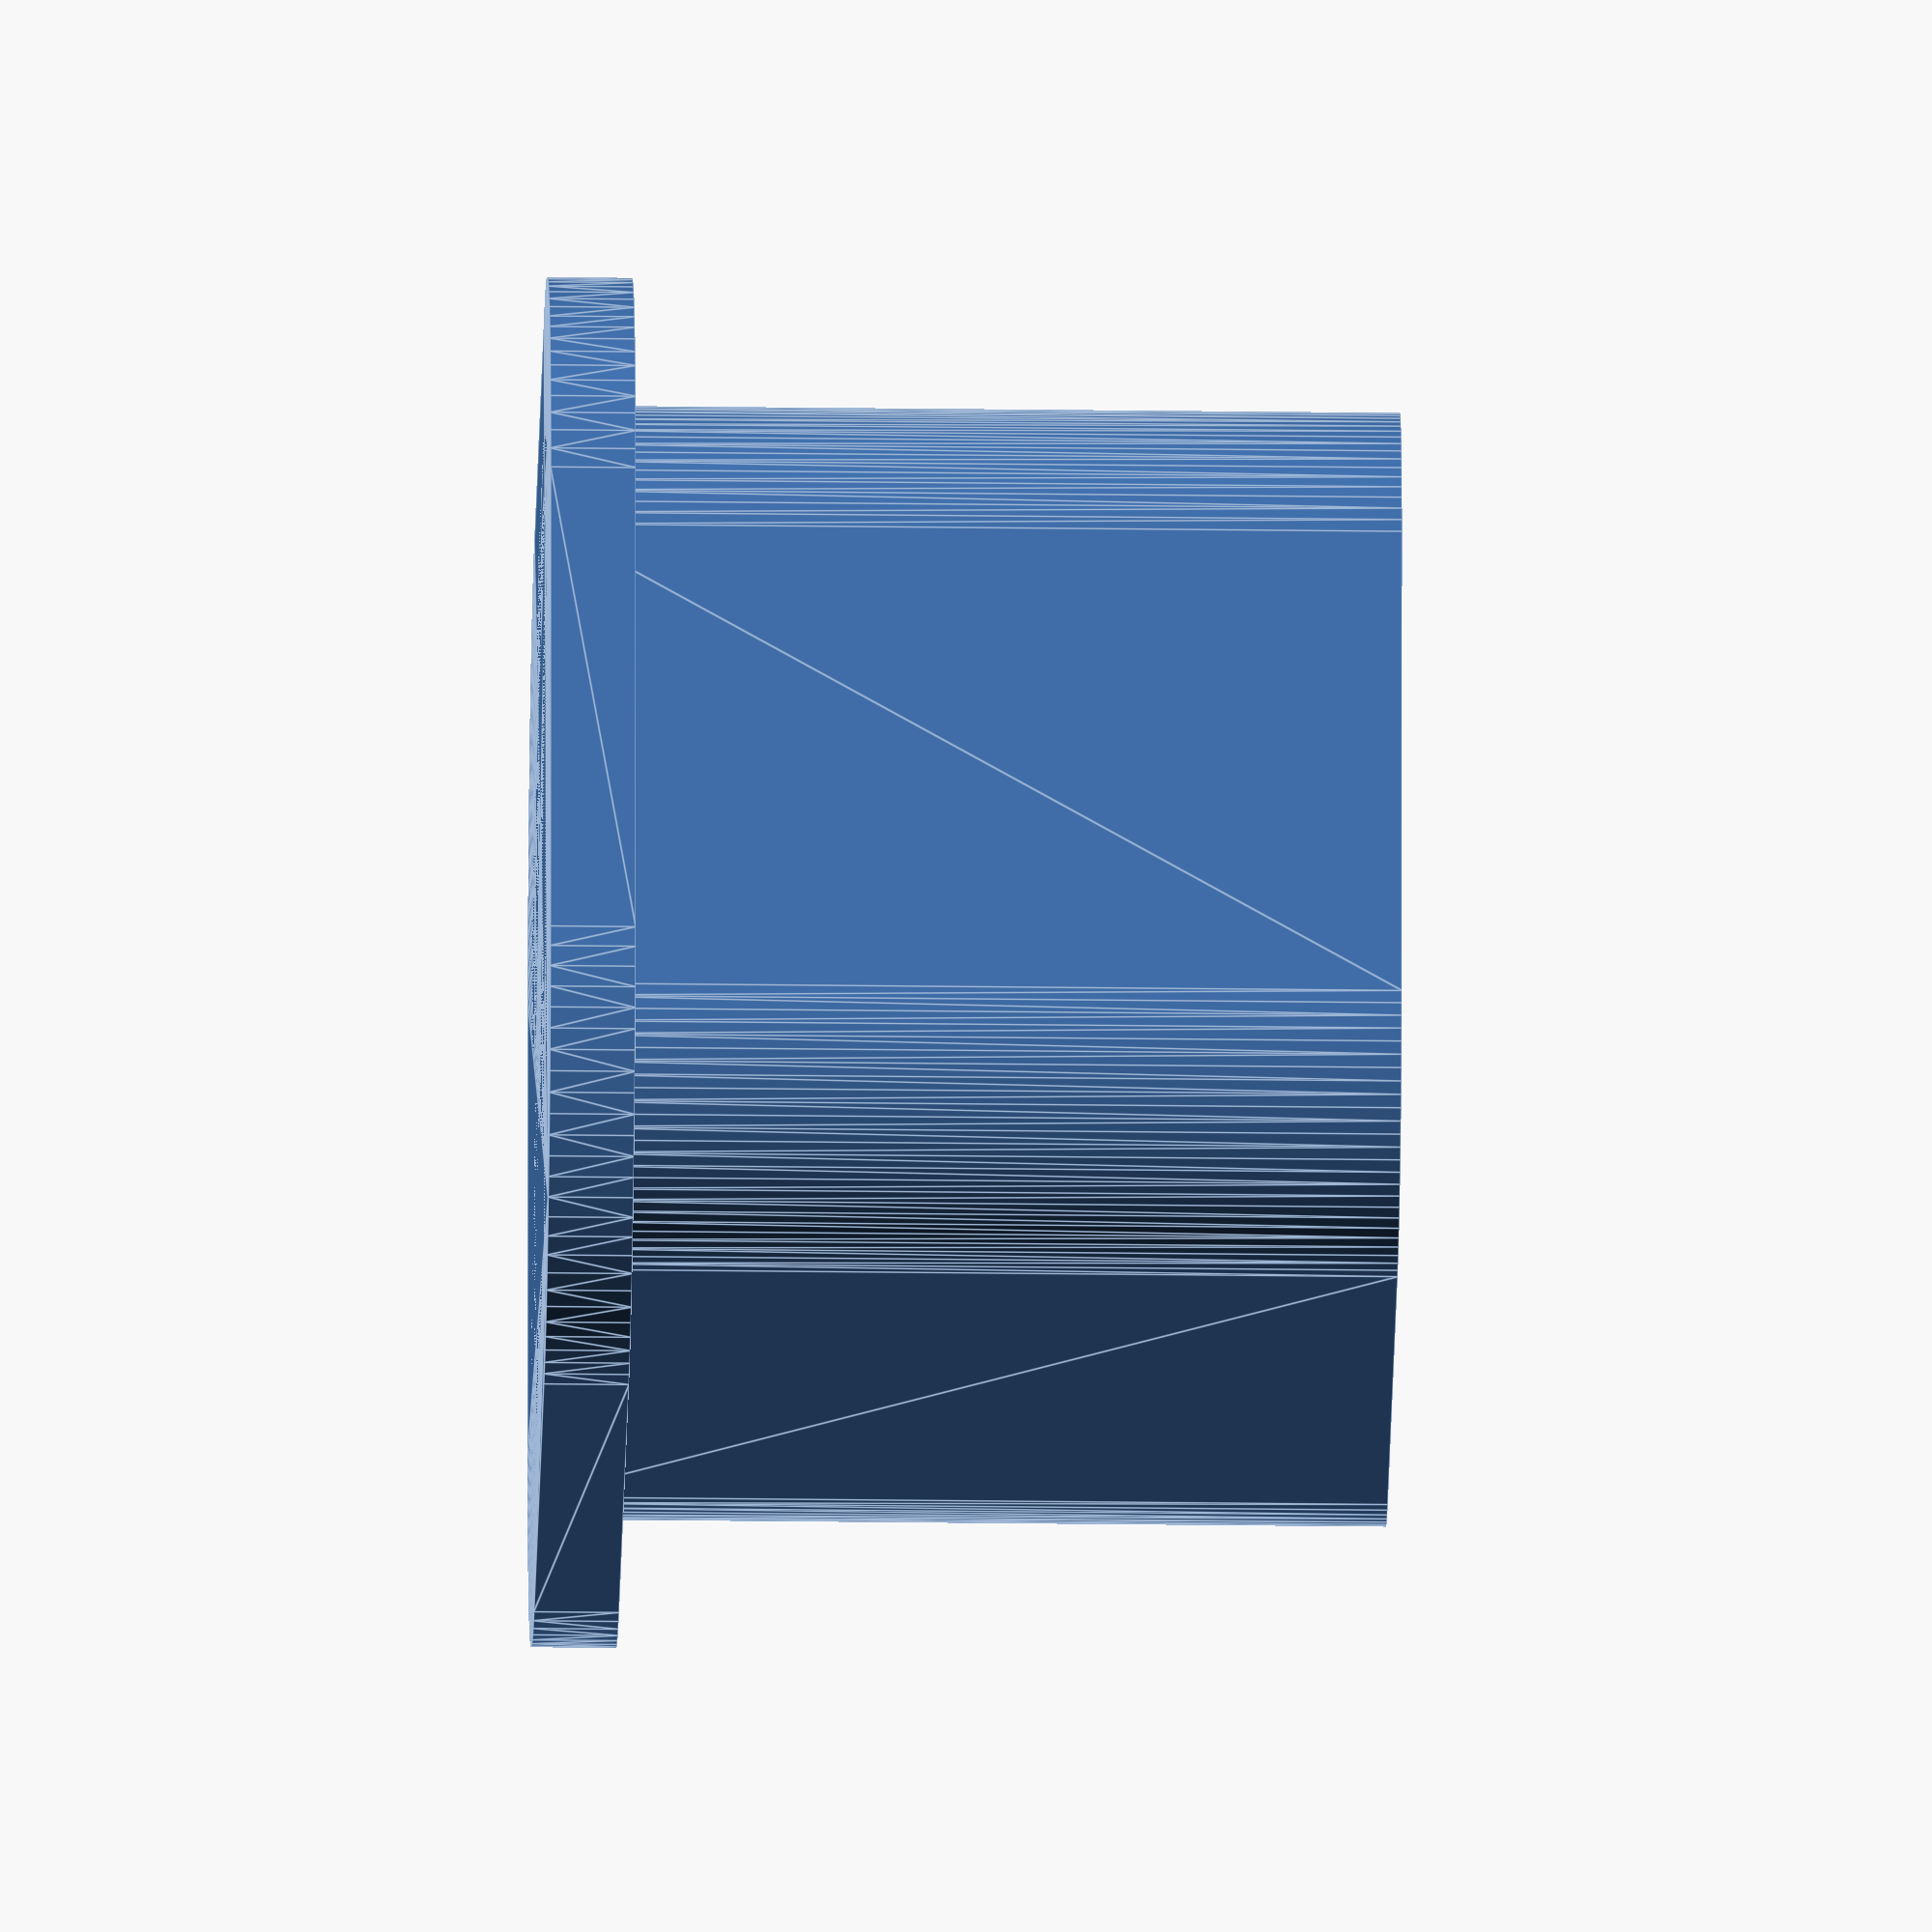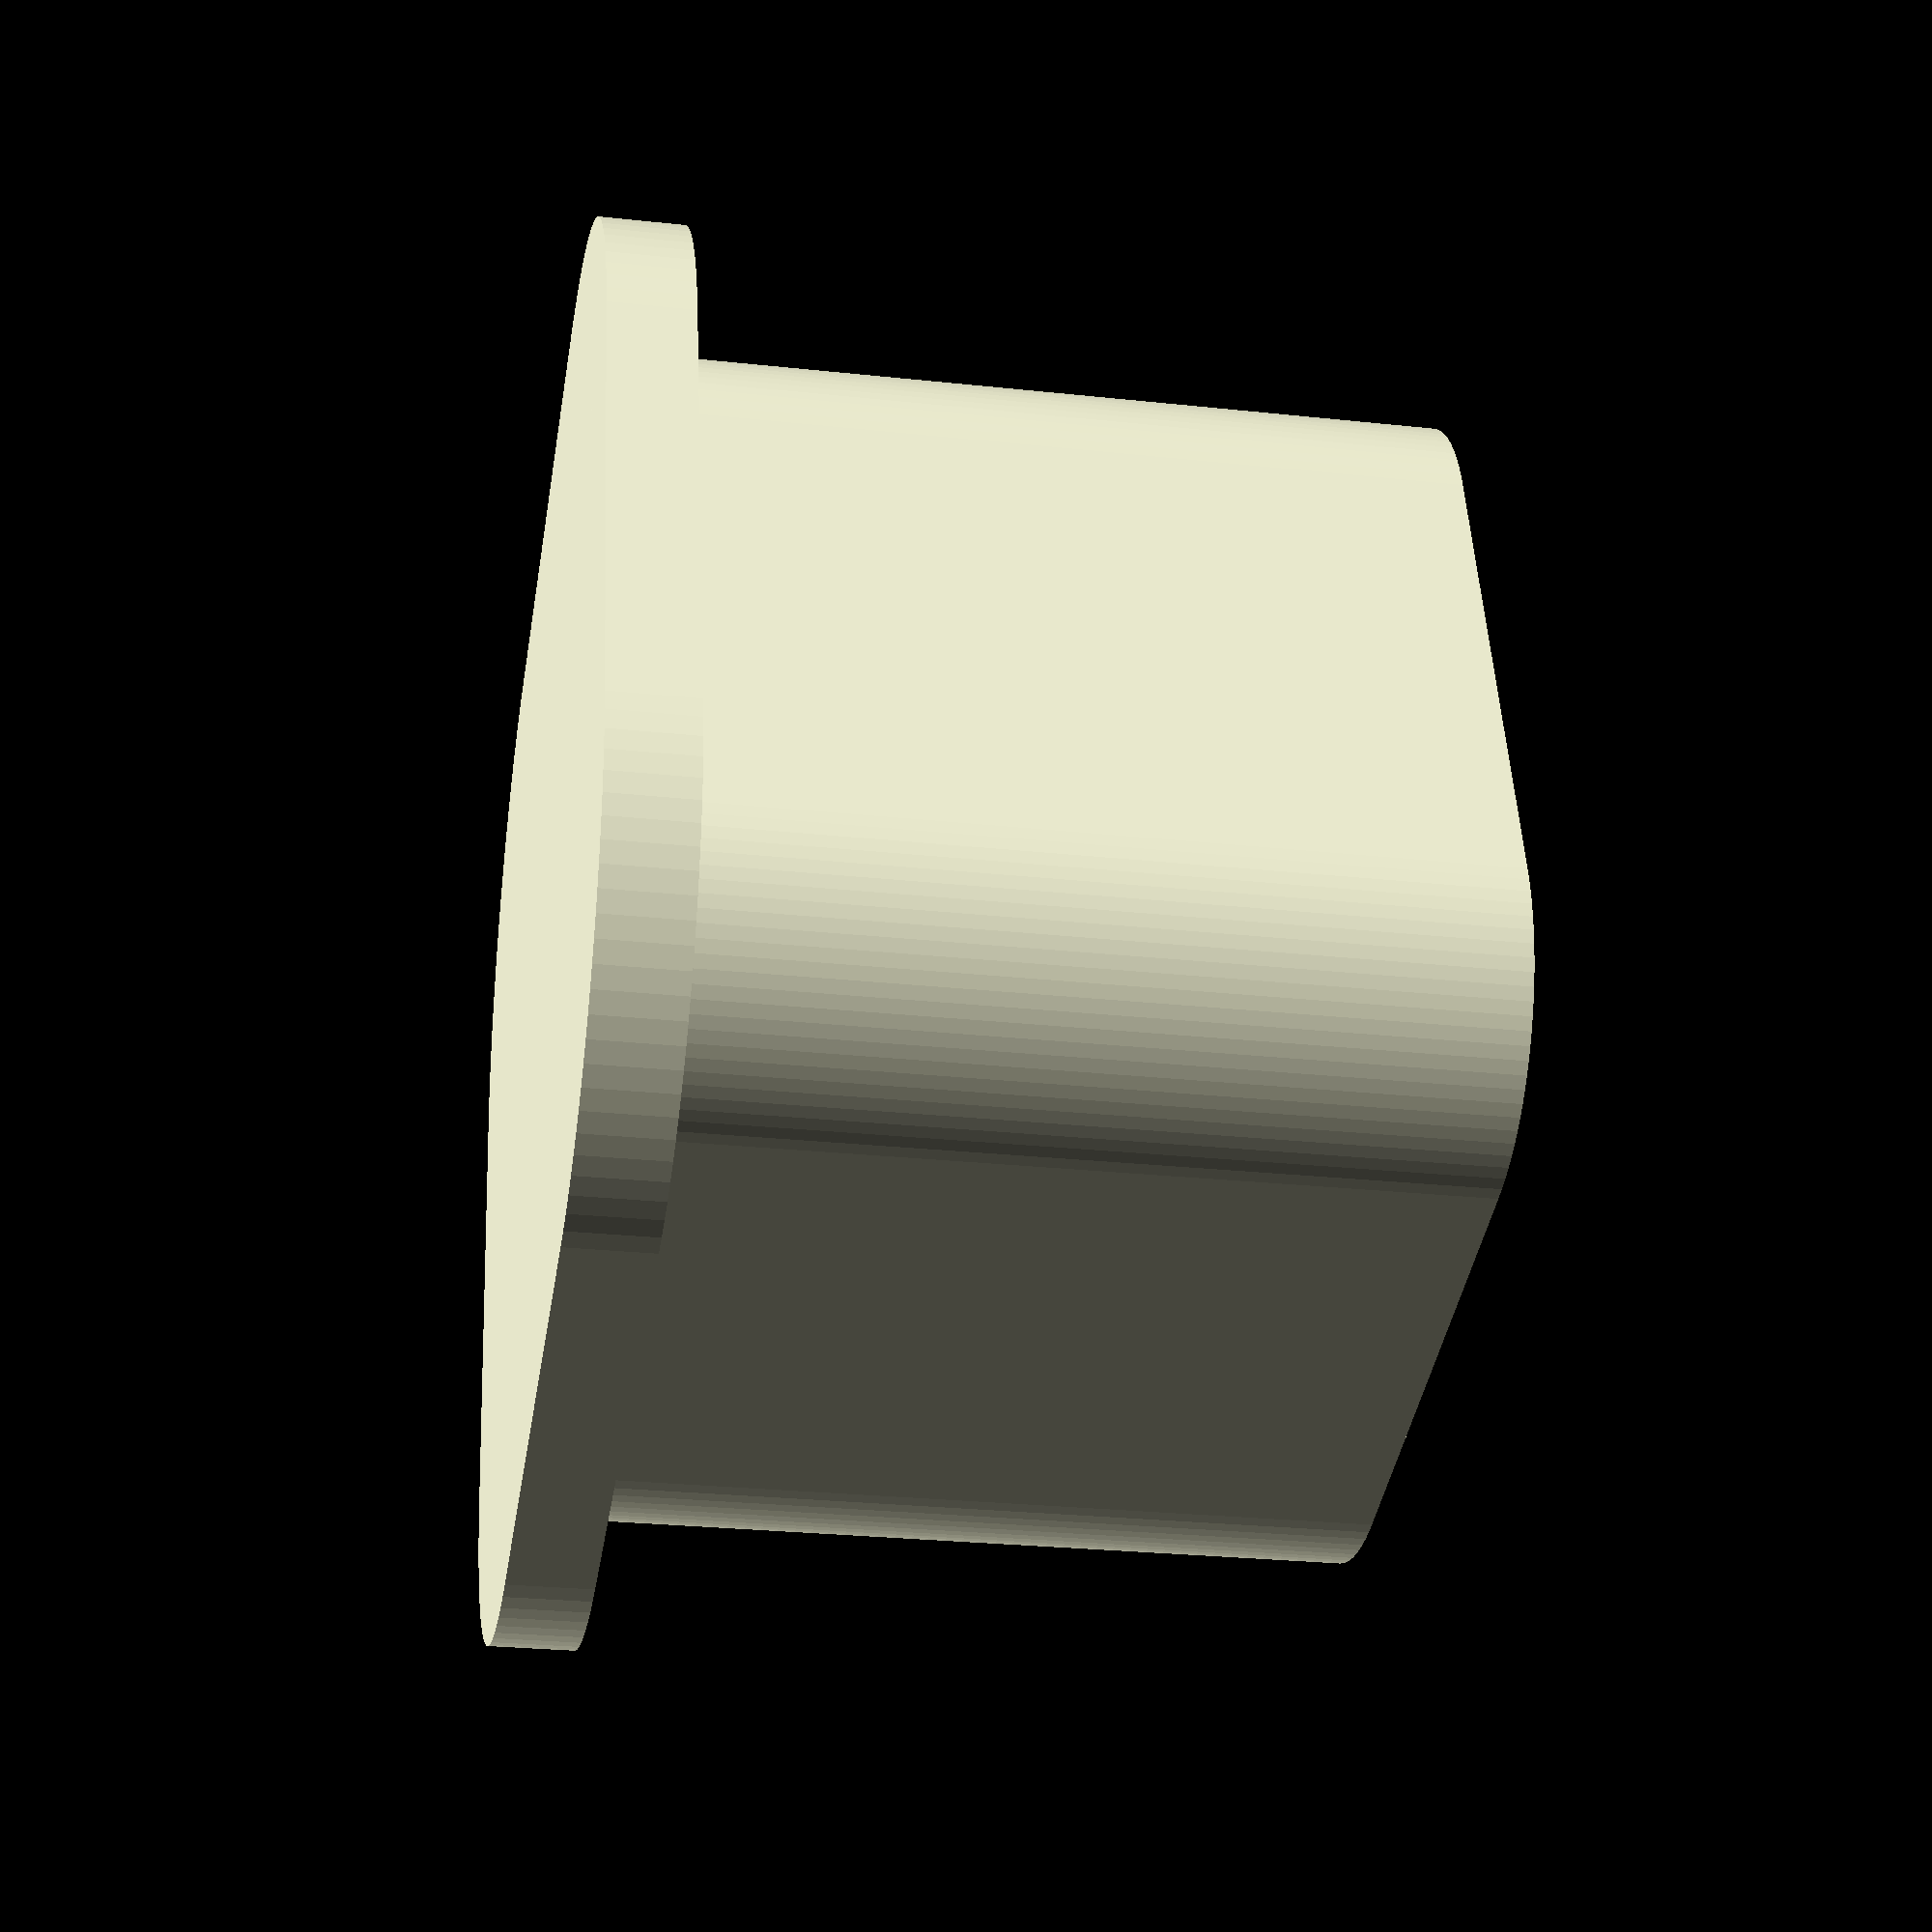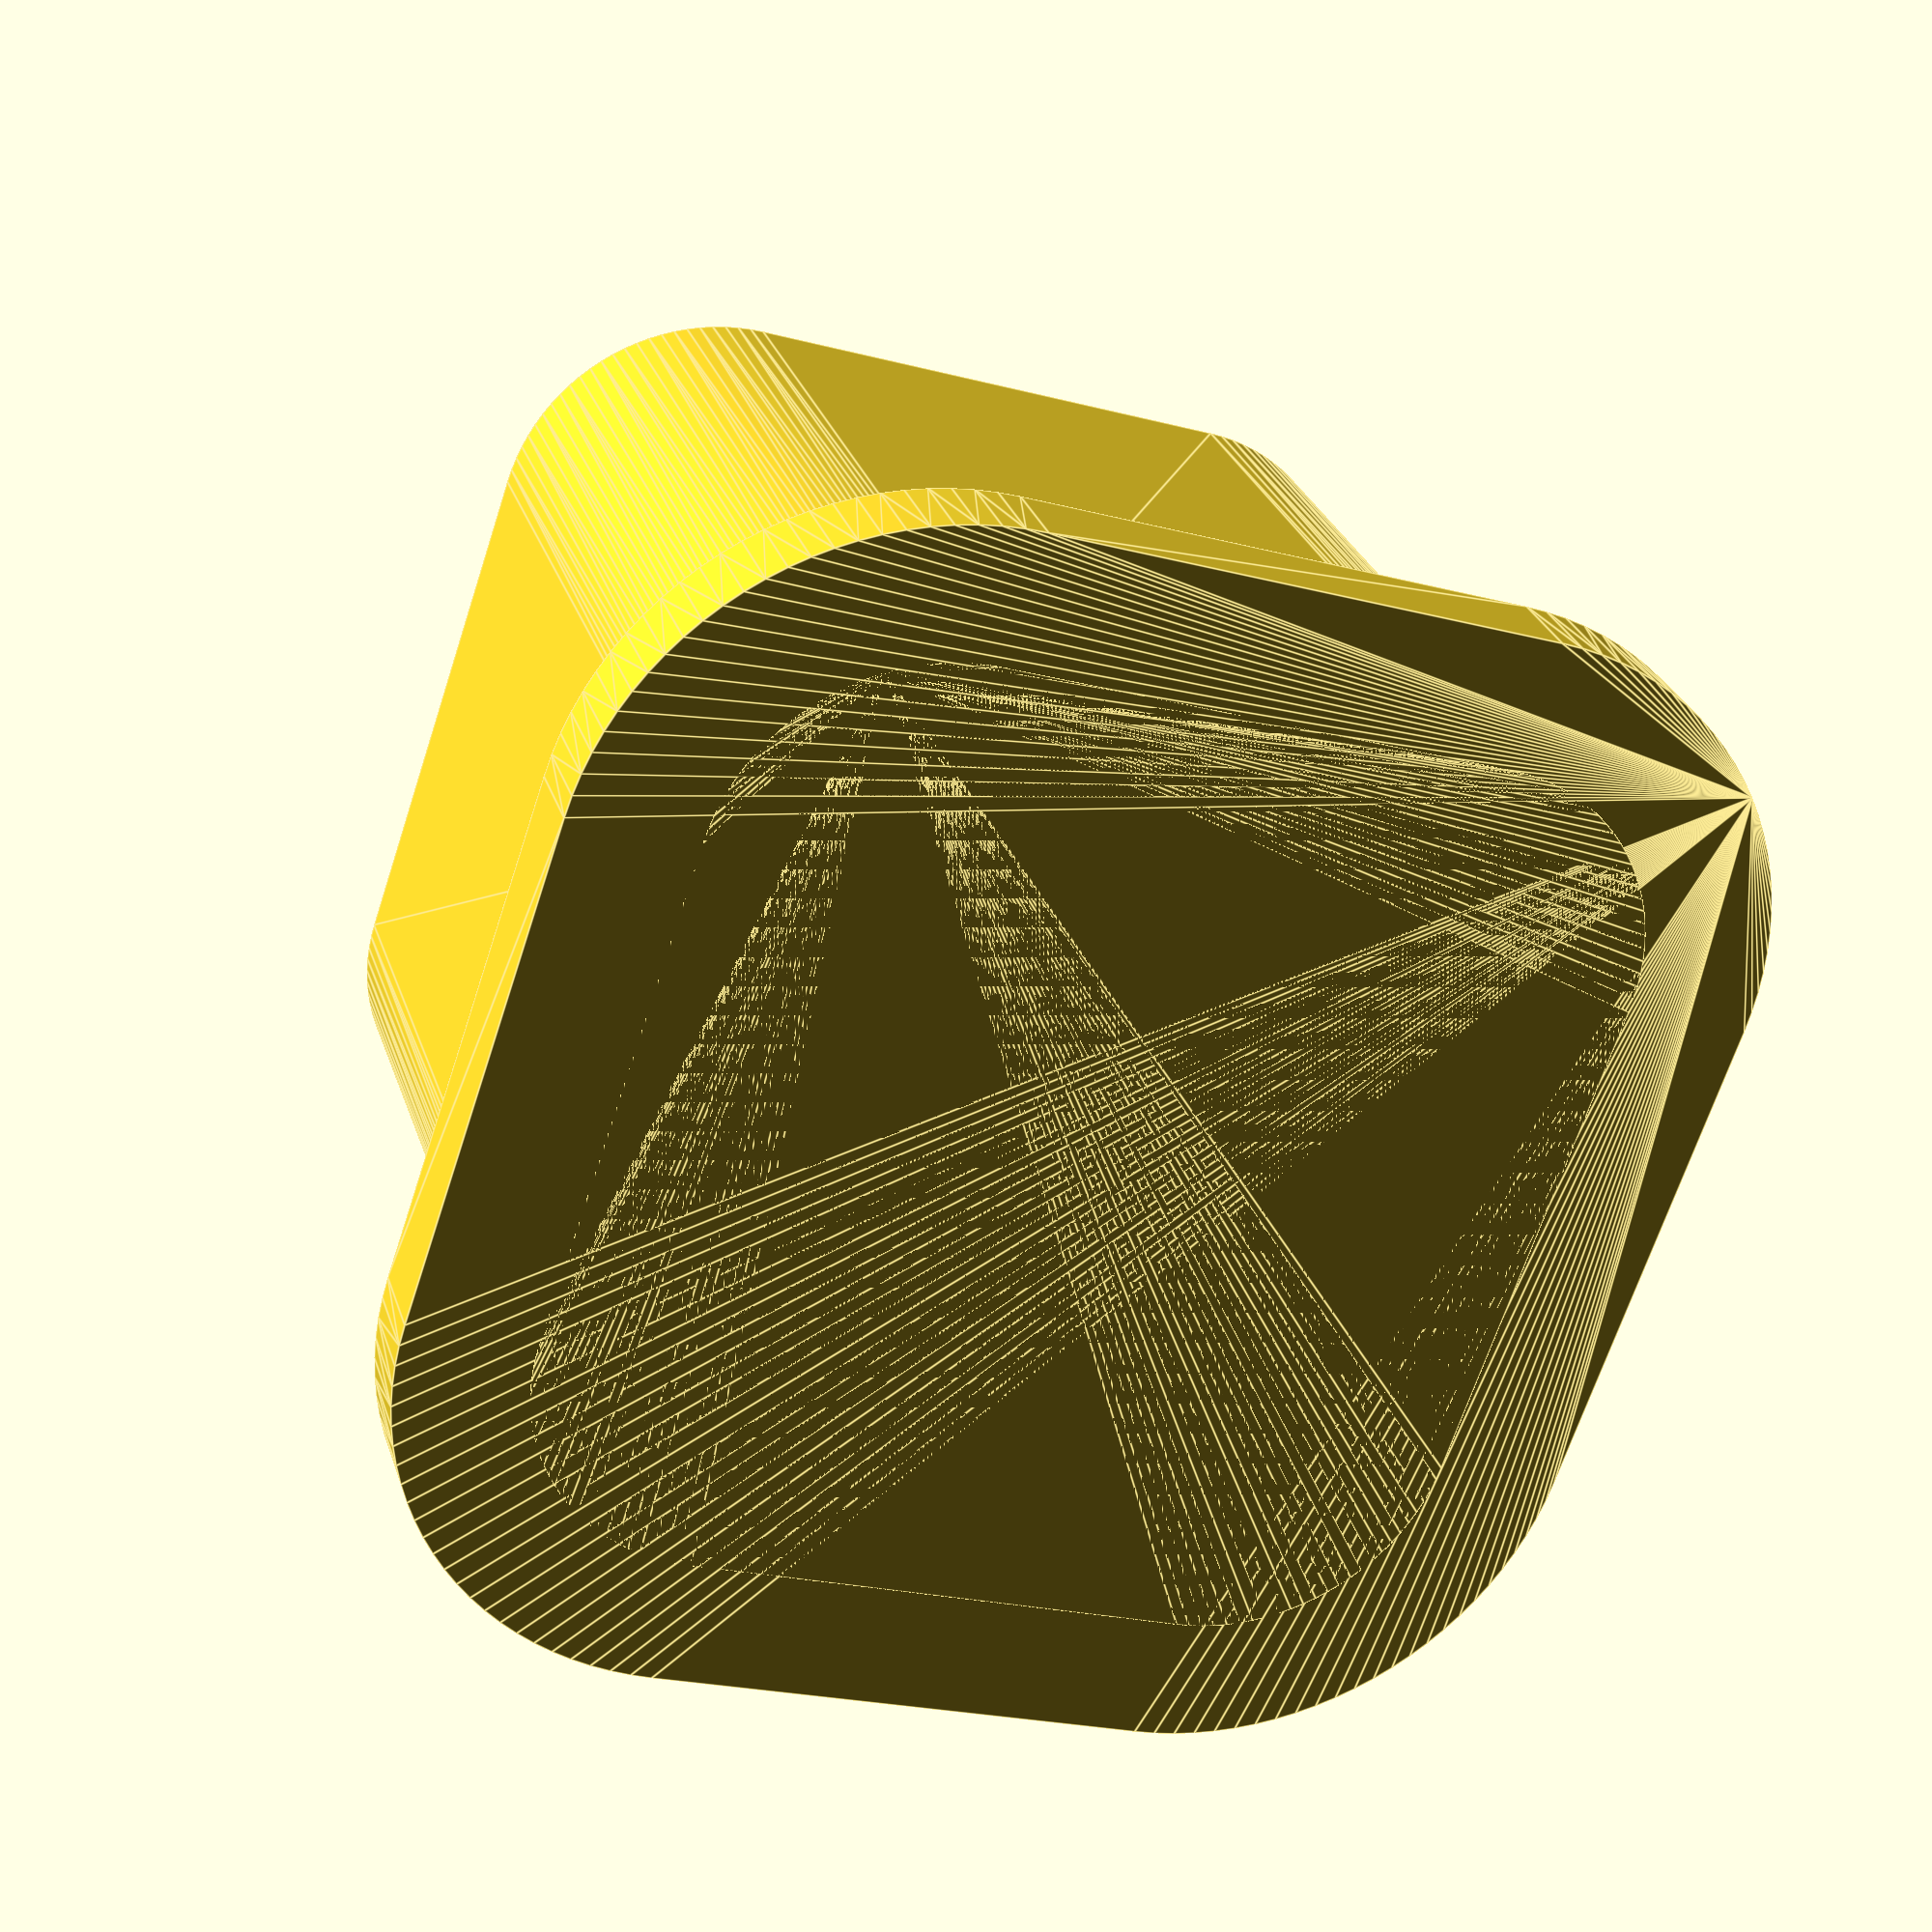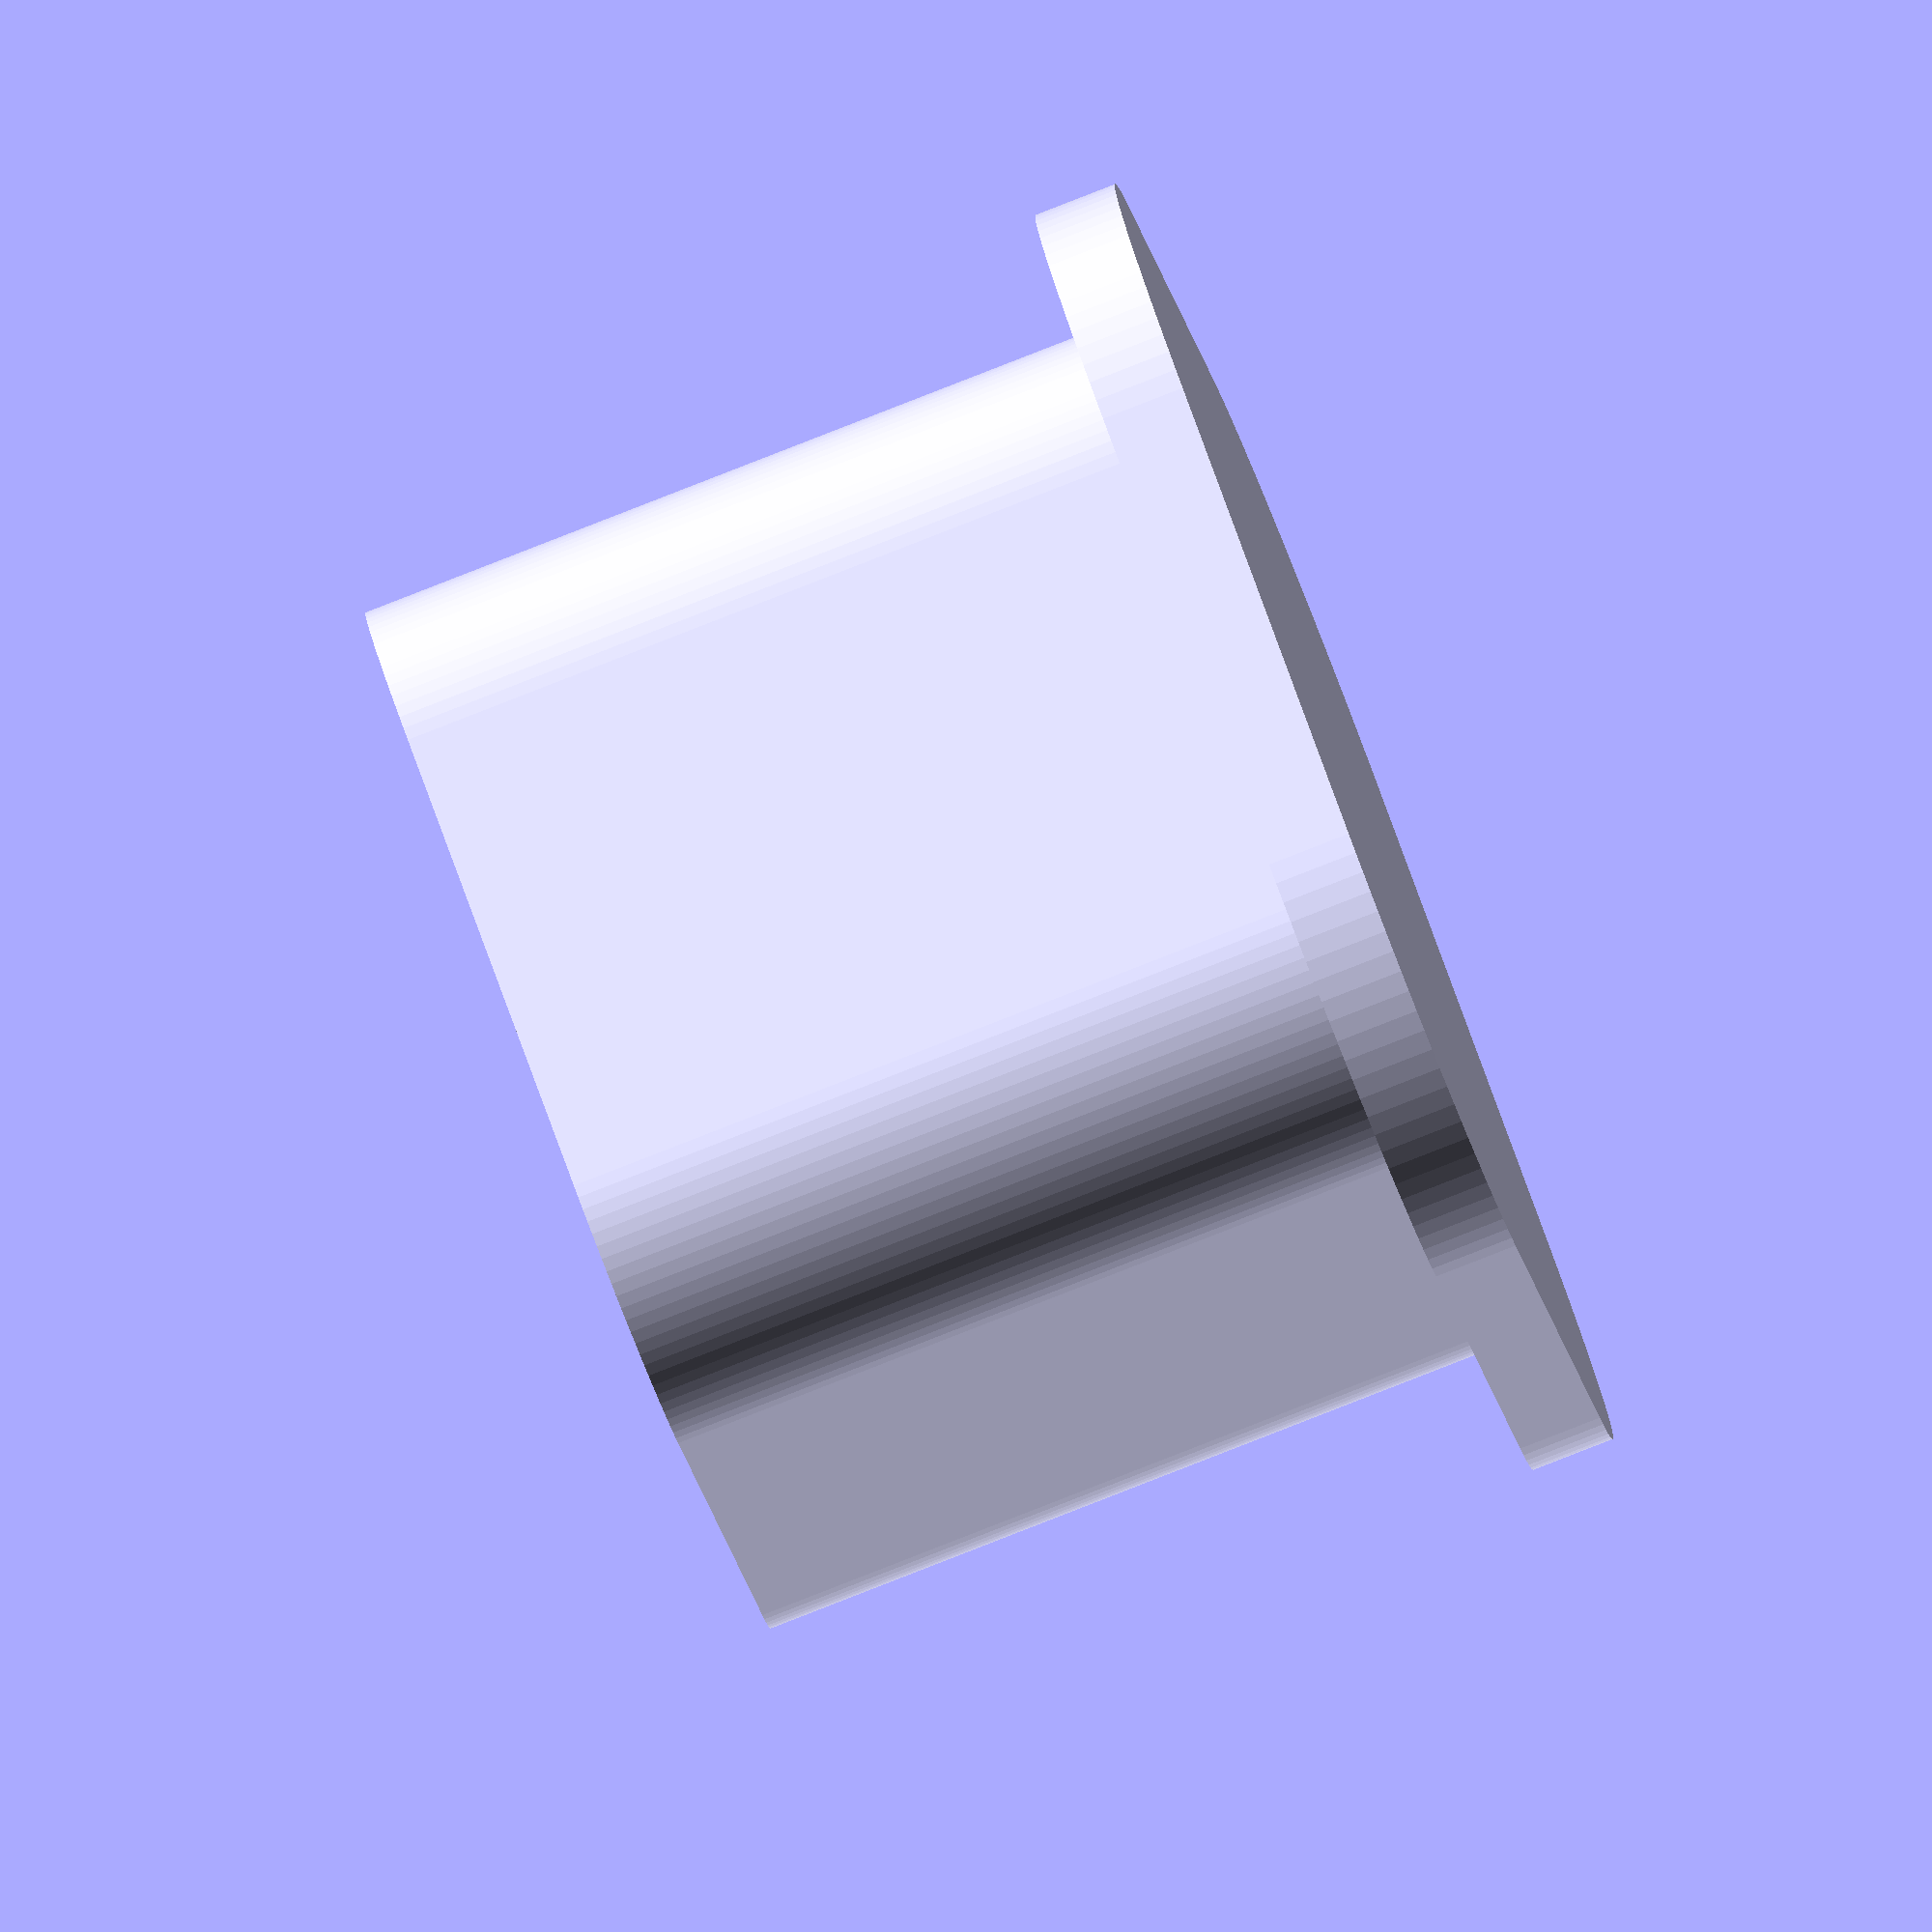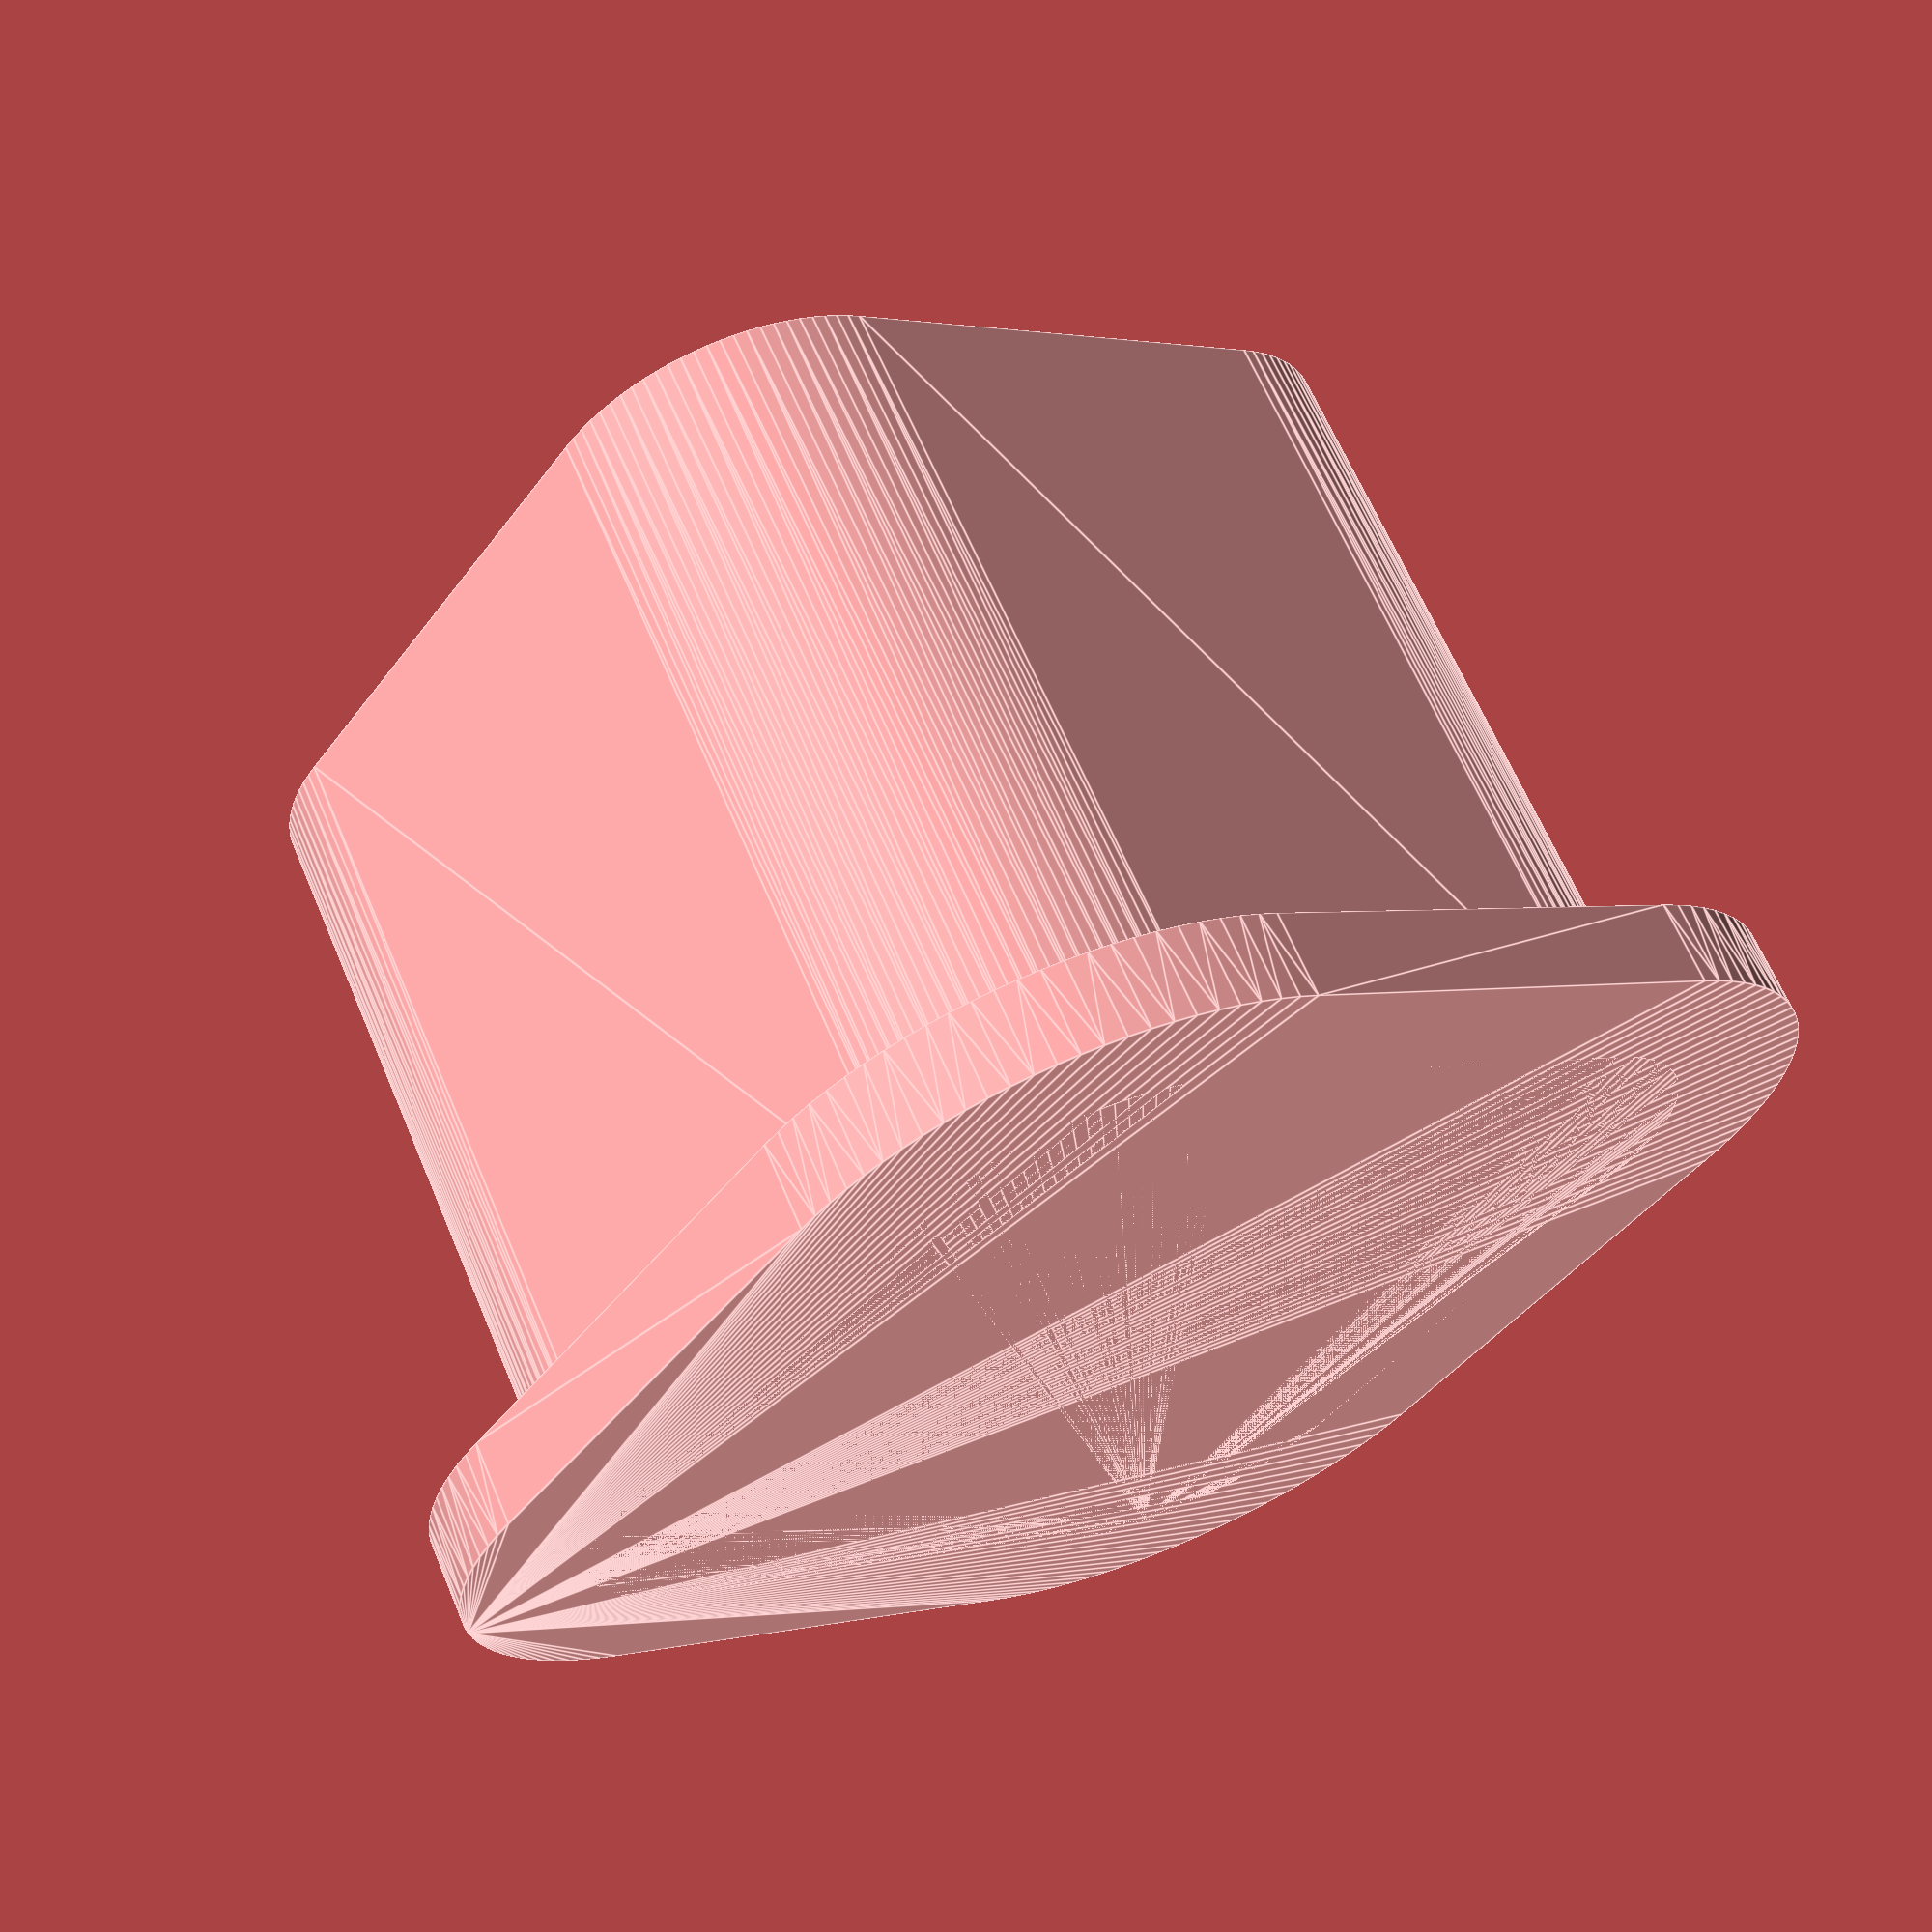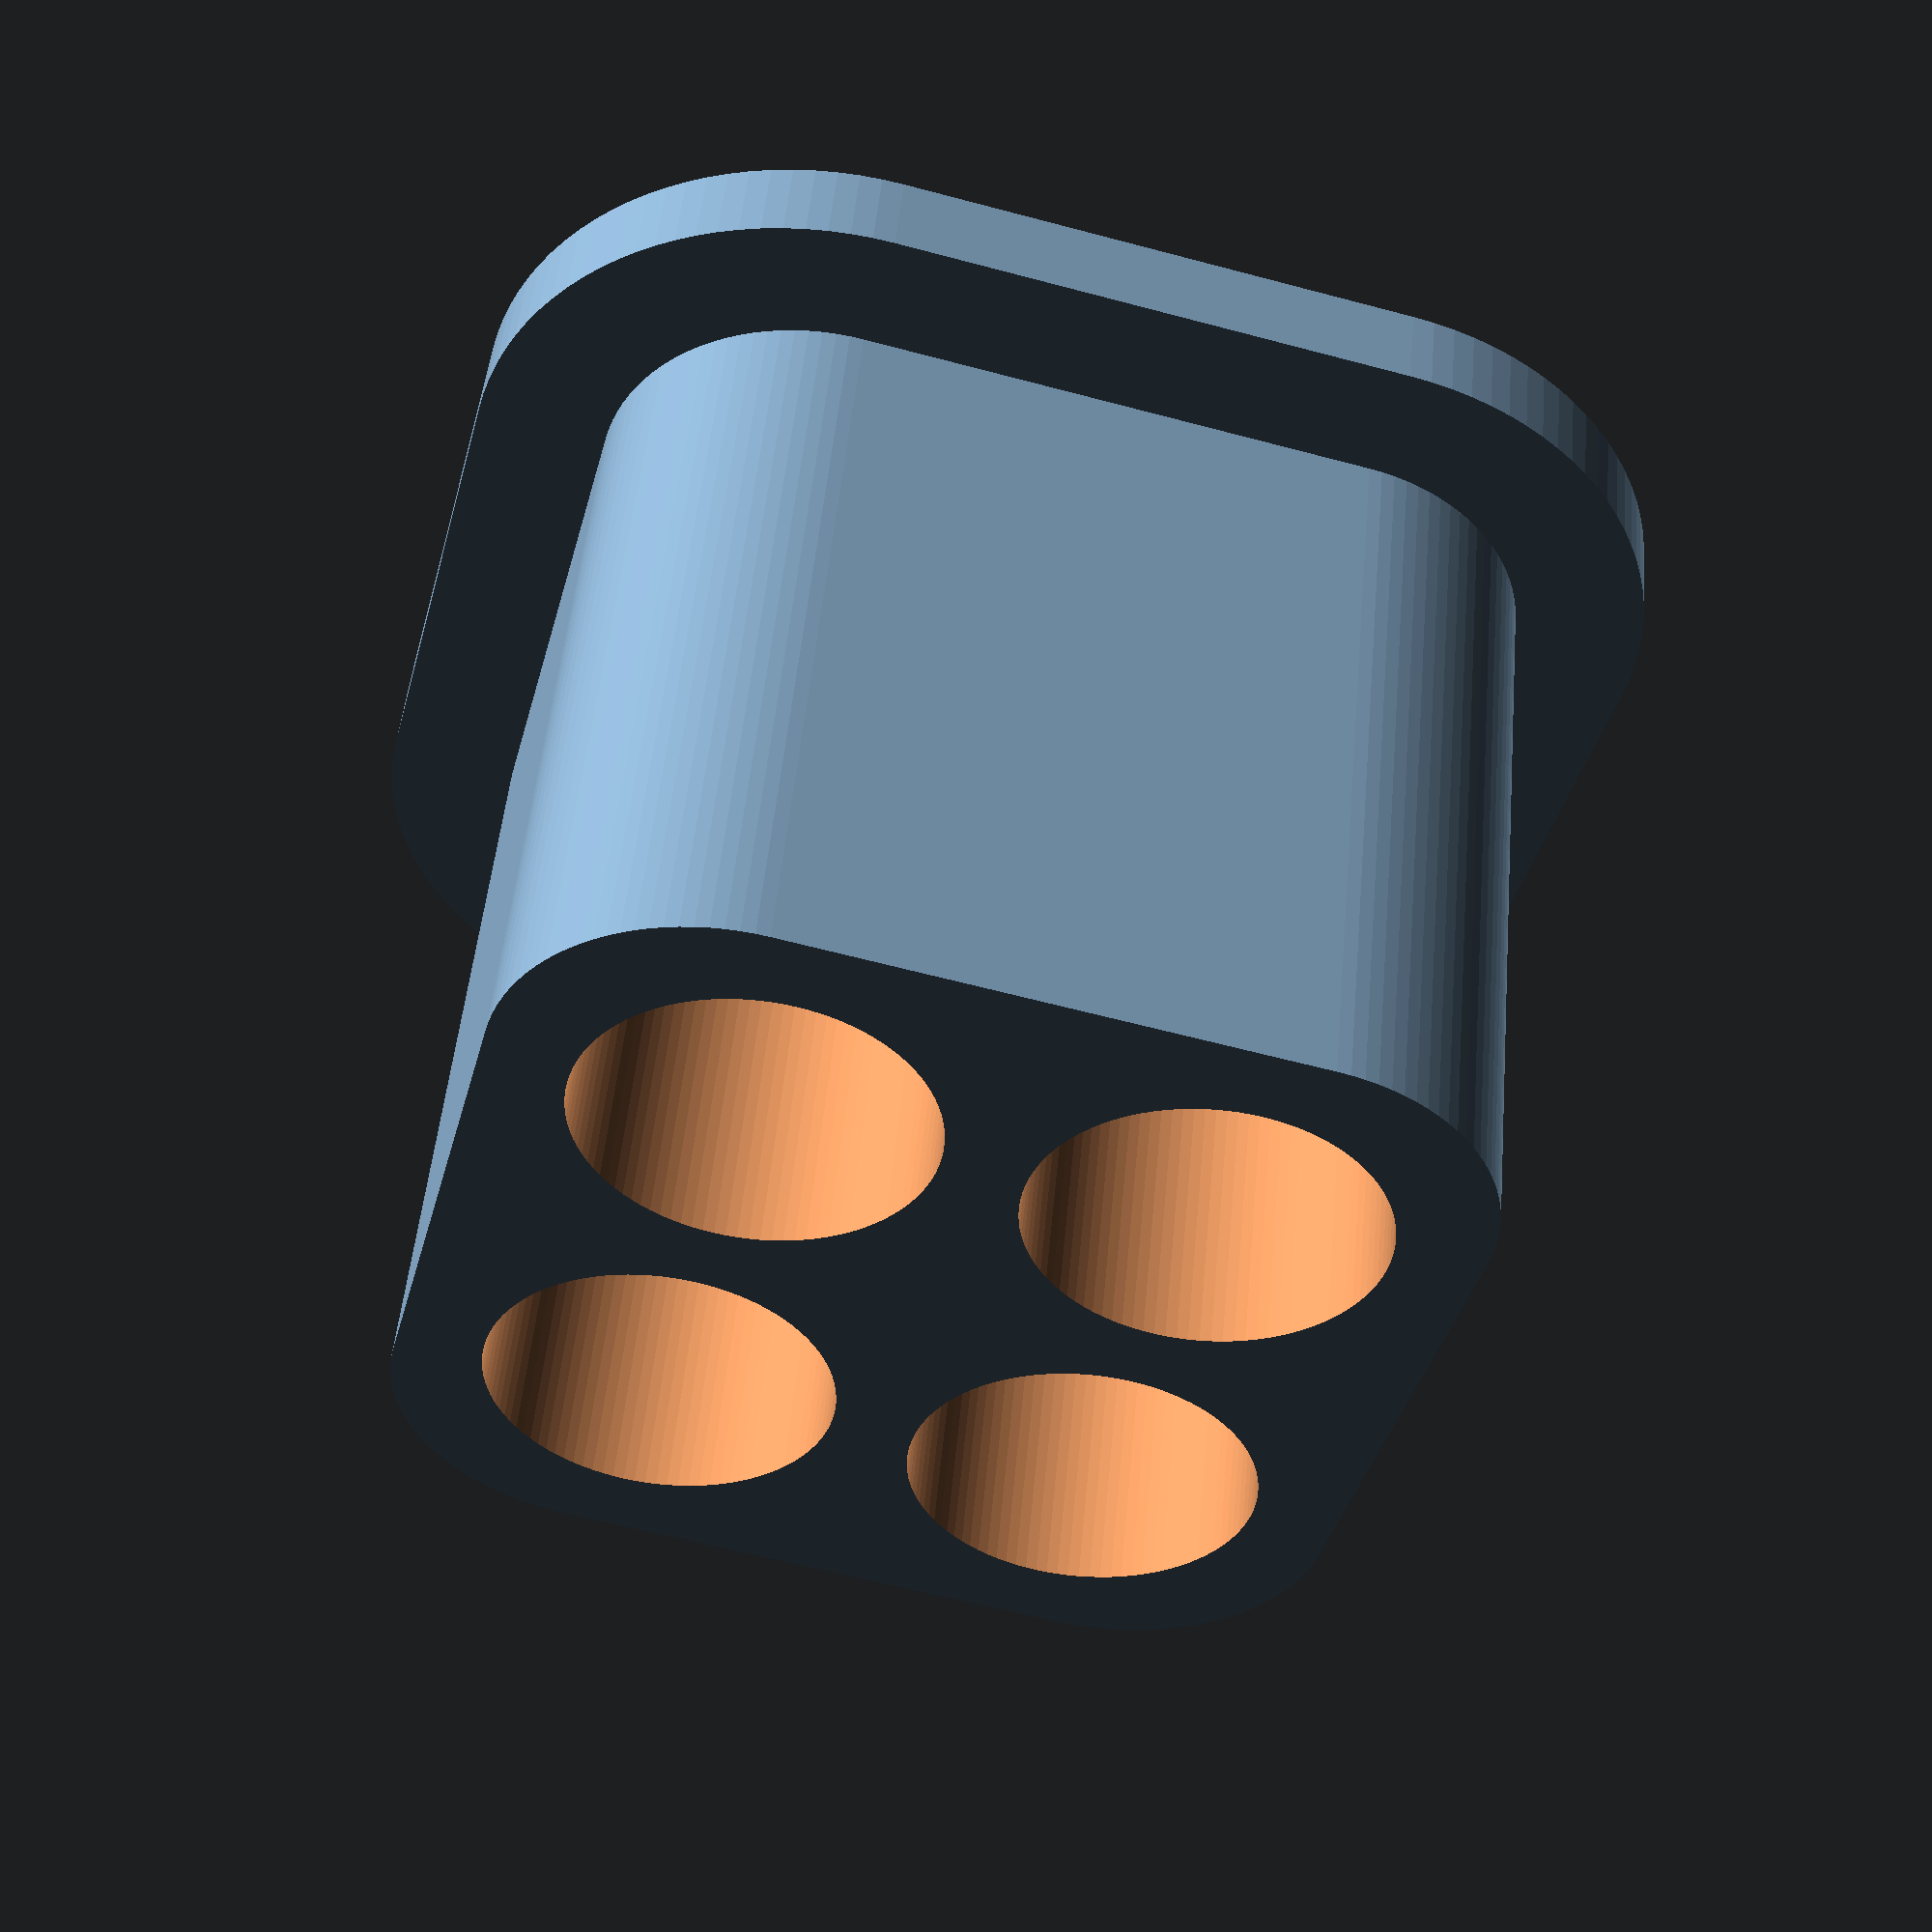
<openscad>
// Copyright 2018 Shusy
// This file is licensed Creative Commons Attribution-Non-Commercial 3.0.
// https://creativecommons.org/licenses/by-nc/3.0/

// You can get this file from https://www.thingiverse.com/thing:2816500

// modified by n800s

$fn=100*1;

tube_type = "0.5ml";

if(tube_type == "2ml") {
  main(38, 11.5, skirt_h=0);
} else if(tube_type == "0.5ml") {
  // 0.5ml
  main(30, 8, skirt_h=2);
} else {
  // big one
  main(75, 12, h_offset=30);
}

module main(
  tube_h,
  tube_d,
  h_offset = 10,
  //Number of tube along a axis
  na=2,
  //Number of tube along b axis
  nb=2,
  //wall thickness
  wall=2,
  skirt_h=2, // 0 - no skirt
) {

  //Holdr heigth
  hh=tube_h - h_offset;

  module base() {
    hull(){
      cylinder(d=(tube_d+wall),h=hh);
      translate([(tube_d+wall)*(na-1)+wall,0,0])
        cylinder(d=(tube_d+wall),h=hh); 
      translate([0,(tube_d+wall)*(nb-1)+wall,0])
        cylinder(d=(tube_d+wall),h=hh); 
      translate([(tube_d+wall)*(na-1)+wall,(tube_d+wall)*(nb-1)+wall,0])
        cylinder(d=(tube_d+wall),h=hh);
    }
    if(skirt_h > 0){
      hull(){
        translate([0,0,0])
          cylinder(d=tube_d*2,h=skirt_h);
        translate([(tube_d+wall)*(na-1)+wall,0,0])
          cylinder(d=tube_d*2,h=skirt_h); 
        translate([0,(tube_d+wall)*(nb-1)+wall,0])
          cylinder(d=tube_d*2,h=skirt_h); 
        translate([(tube_d+wall)*(na-1)+wall,(tube_d+wall)*(nb-1)+wall,0])
          cylinder(d=tube_d*2,h=skirt_h); 
        }
      }
  }
  
  module hole(){
     // cylinder(d2=11.6,d1=4,h=1,$fn=10); 
     // translate([0,0,1])
      cylinder(d=tube_d + 0.1,h=hh);
  }

  difference(){
      base();
      translate([0,0,1])
      for(i=[0:na-1]){
          for(j=[0:nb-1]){translate([i*(tube_d+wall)+wall/2,j*(tube_d+wall)+wall/2,0])hole();
          }
      }
  }
}


</openscad>
<views>
elev=207.5 azim=88.9 roll=271.1 proj=o view=edges
elev=26.1 azim=15.9 roll=260.2 proj=p view=solid
elev=331.9 azim=341.2 roll=163.8 proj=p view=edges
elev=84.6 azim=63.1 roll=111.3 proj=o view=solid
elev=296.0 azim=143.8 roll=157.2 proj=p view=edges
elev=130.7 azim=104.5 roll=174.8 proj=p view=solid
</views>
